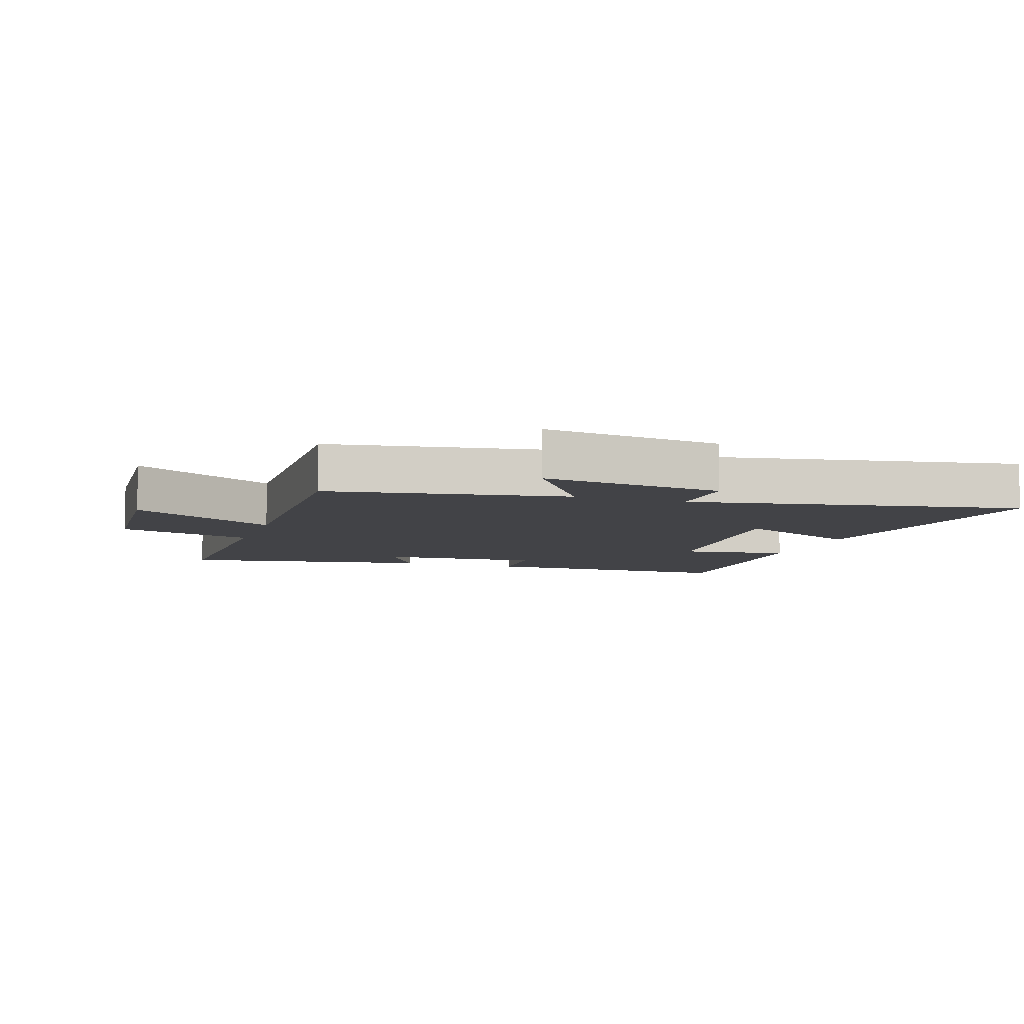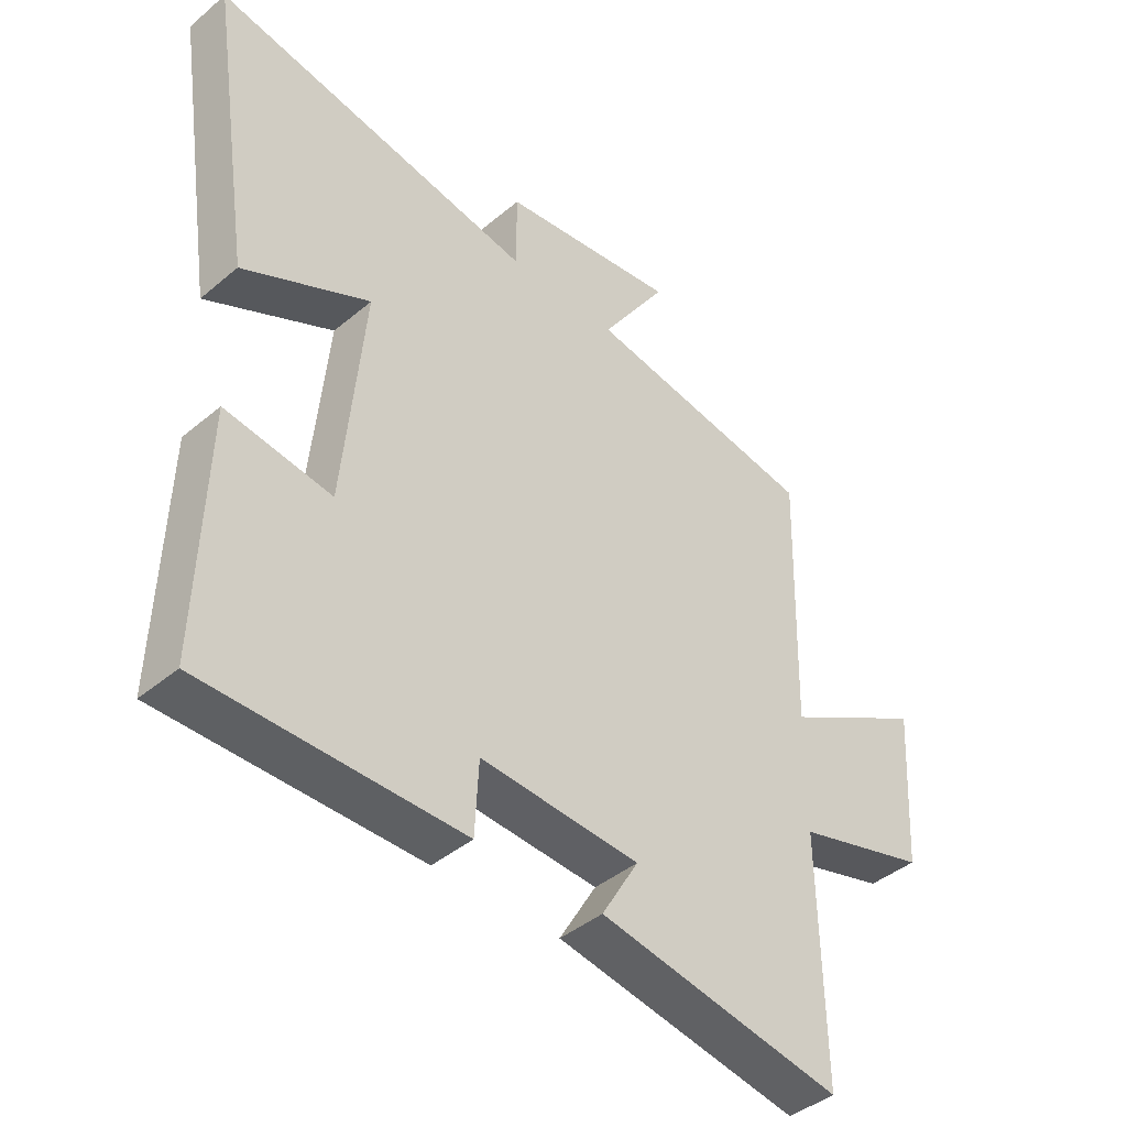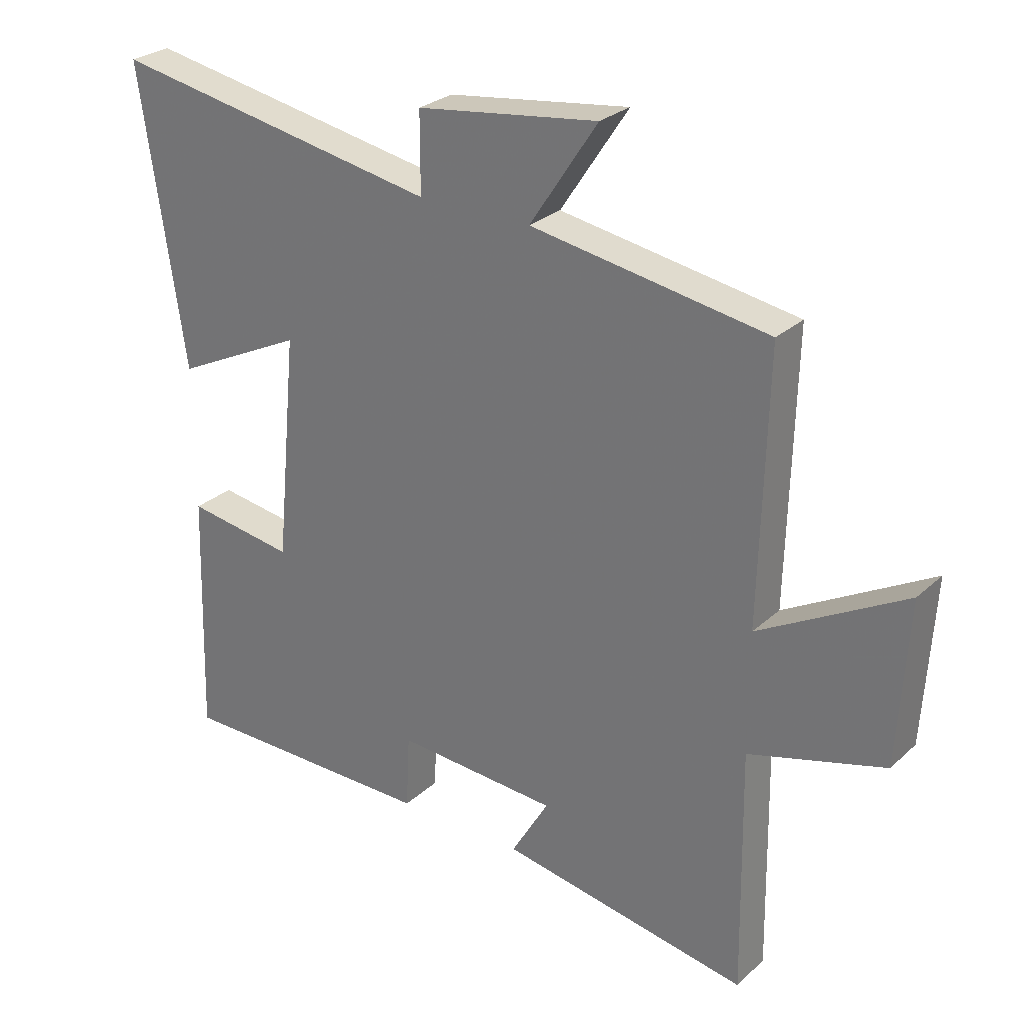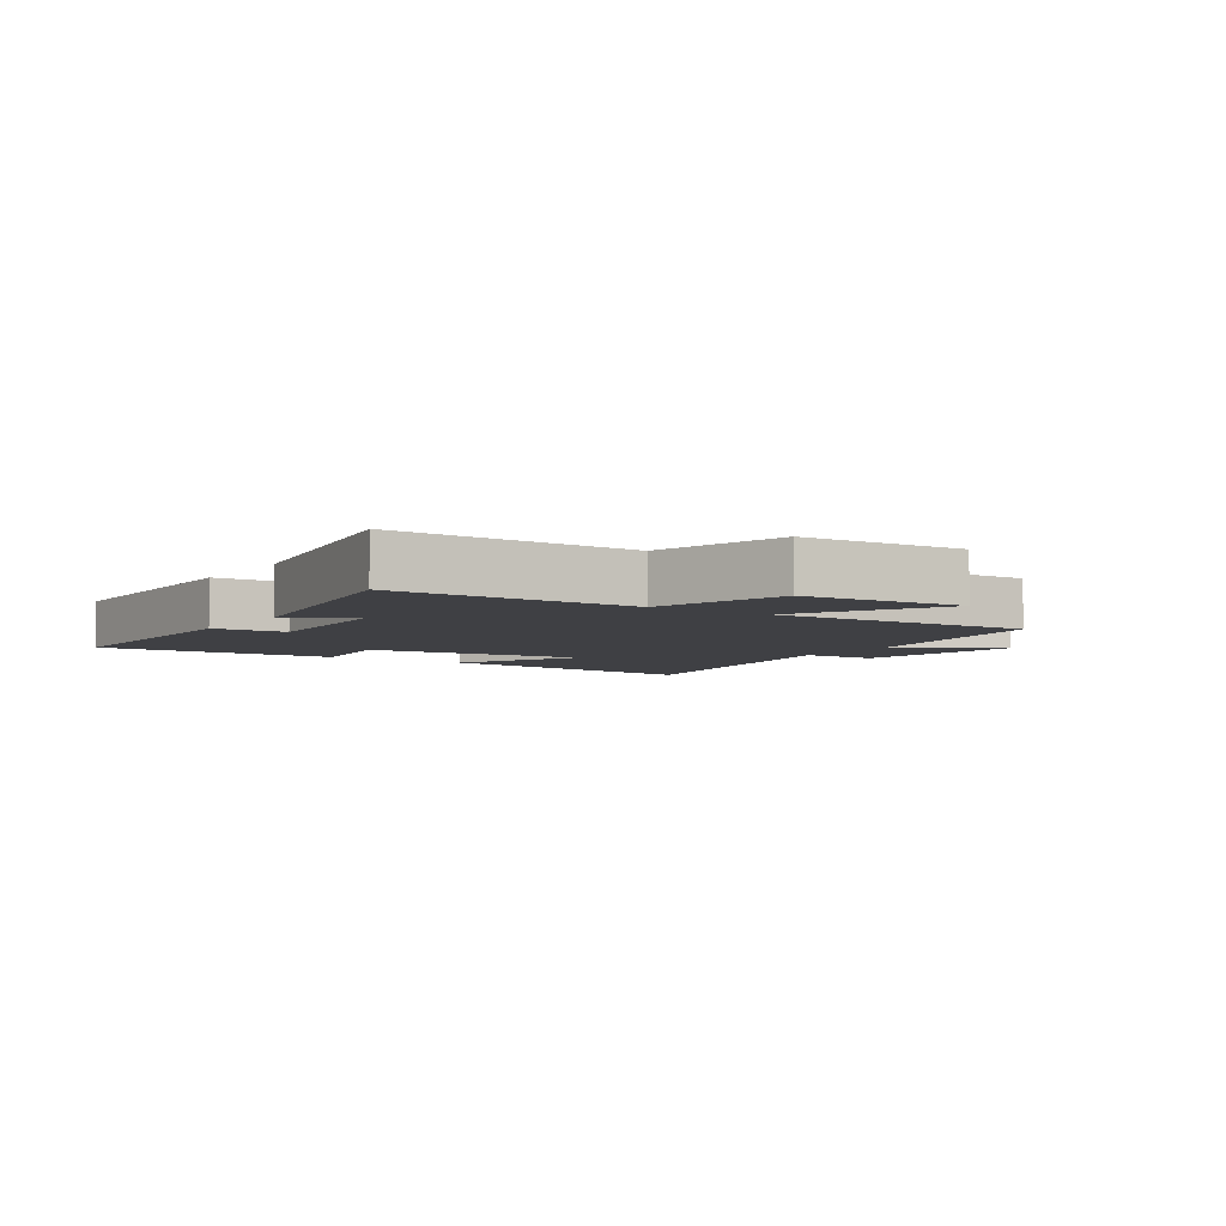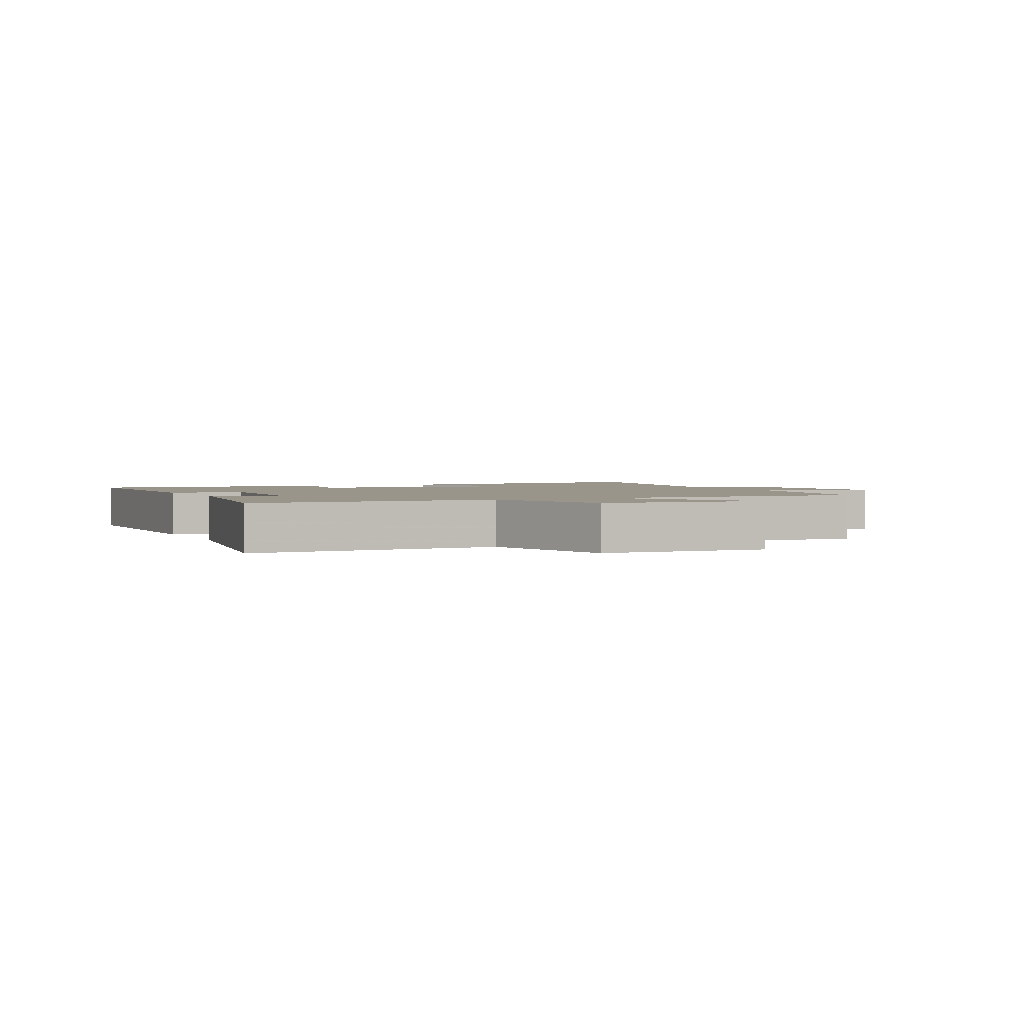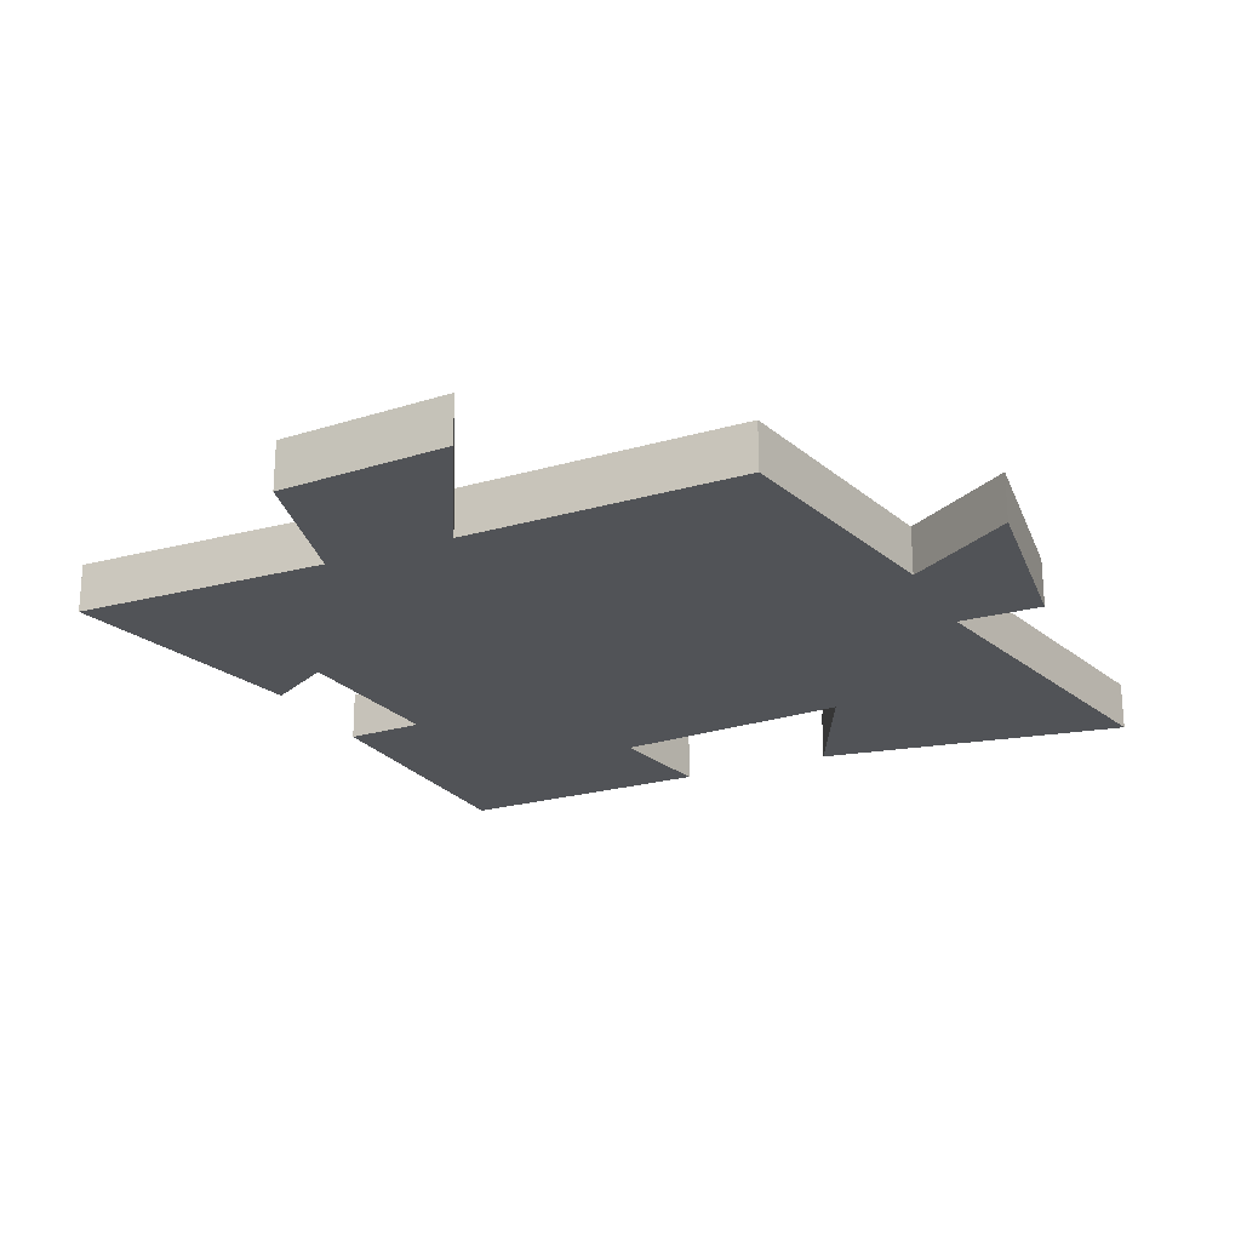
<metadata>
{"format":"obj","ext":"obj","renderer":"f3d","projection":"perspective","resolution":1024,"background":"white","views":[{"elev":-7.4,"azim":-18.5,"up":"+Y"},{"elev":-42.1,"azim":135.1,"up":"+Z"},{"elev":27.4,"azim":-143.7,"up":"+Z"},{"elev":-5.1,"azim":-123.5,"up":"+Y"},{"elev":2.0,"azim":-115.5,"up":"+Y"},{"elev":-22.2,"azim":-64.4,"up":"+Y"}]}
</metadata>
<code>
v 0.571 0.07 0.596
v 0.5 0.07 0.127
v 0.294 0.07 0.227
v 0.328 0.07 -0.133
v 0.5 0.07 -0.107
v 0.512 0.07 -0.499
v 0.095 0.07 -0.5
v 0.089 0.07 -0.382
v -0.169 0.07 -0.398
v -0.109 0.07 -0.5
v -0.506 0.07 -0.57
v -0.5 0.07 -0.18
v -0.716 0.07 -0.119
v -0.732 0.07 0.141
v -0.5 0.07 0.012
v -0.511 0.07 0.437
v -0.134 0.07 0.5
v -0.242 0.07 0.663
v 0.046 0.07 0.625
v 0.046 0.07 0.5
v 0.571 0 0.596
v 0.5 0 0.127
v 0.294 0 0.227
v 0.328 0 -0.133
v 0.5 0 -0.107
v 0.512 0 -0.499
v 0.095 0 -0.5
v 0.089 0 -0.382
v -0.169 0 -0.398
v -0.109 0 -0.5
v -0.506 0 -0.57
v -0.5 0 -0.18
v -0.716 0 -0.119
v -0.732 0 0.141
v -0.5 0 0.012
v -0.511 0 0.437
v -0.134 0 0.5
v -0.242 0 0.663
v 0.046 0 0.625
v 0.046 0 0.5
f 17 18 19 20
f 15 16 17 20
f 15 20 1
f 12 13 14 15
f 12 15 1
f 9 10 11 12
f 8 9 12
f 6 7 8
f 5 6 8
f 4 5 8
f 3 4 8 12
f 1 2 3
f 1 3 12
f 40 39 38 37
f 40 37 36 35
f 21 40 35
f 35 34 33 32
f 21 35 32
f 32 31 30 29
f 32 29 28
f 28 27 26
f 28 26 25
f 28 25 24
f 32 28 24 23
f 23 22 21
f 32 23 21
f 1 21 22 2
f 2 22 23 3
f 3 23 24 4
f 4 24 25 5
f 5 25 26 6
f 6 26 27 7
f 7 27 28 8
f 8 28 29 9
f 9 29 30 10
f 10 30 31 11
f 11 31 32 12
f 12 32 33 13
f 13 33 34 14
f 14 34 35 15
f 15 35 36 16
f 16 36 37 17
f 17 37 38 18
f 18 38 39 19
f 19 39 40 20
f 20 40 21 1

</code>
